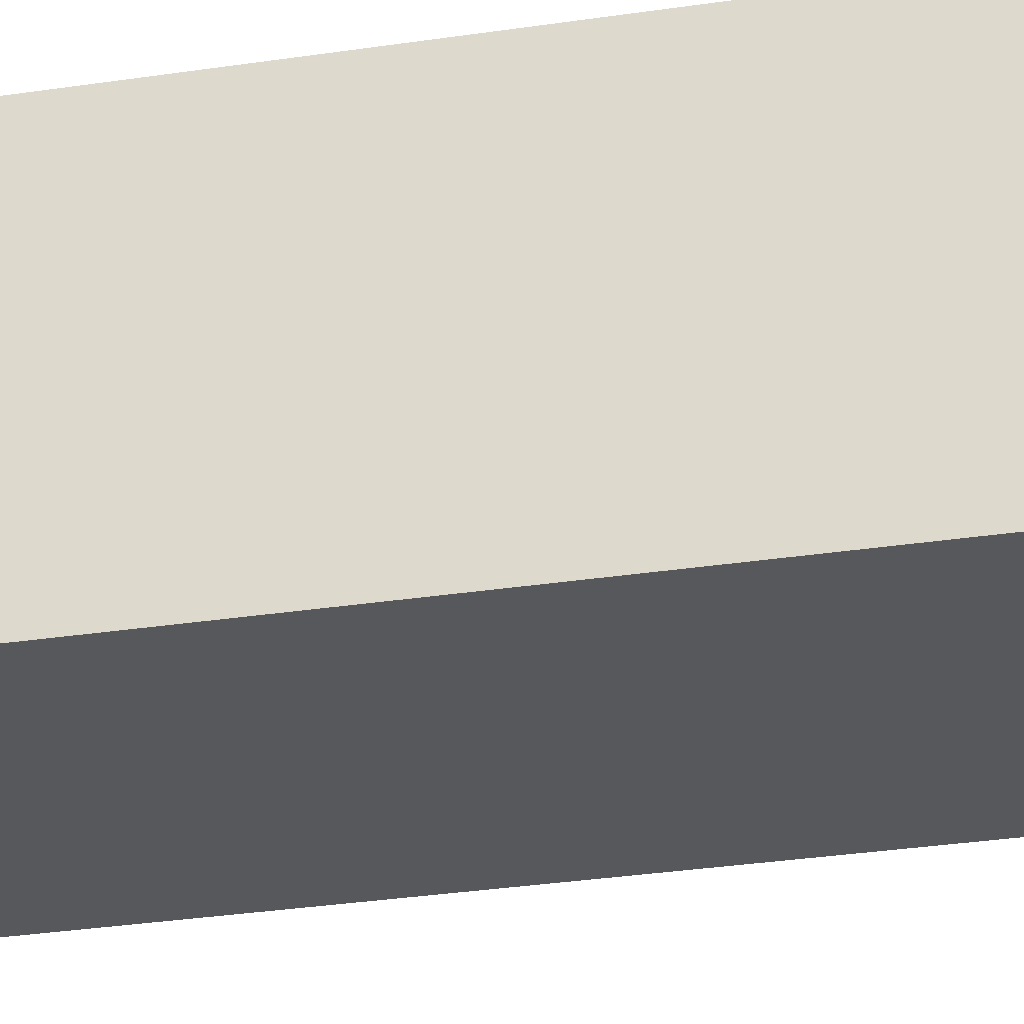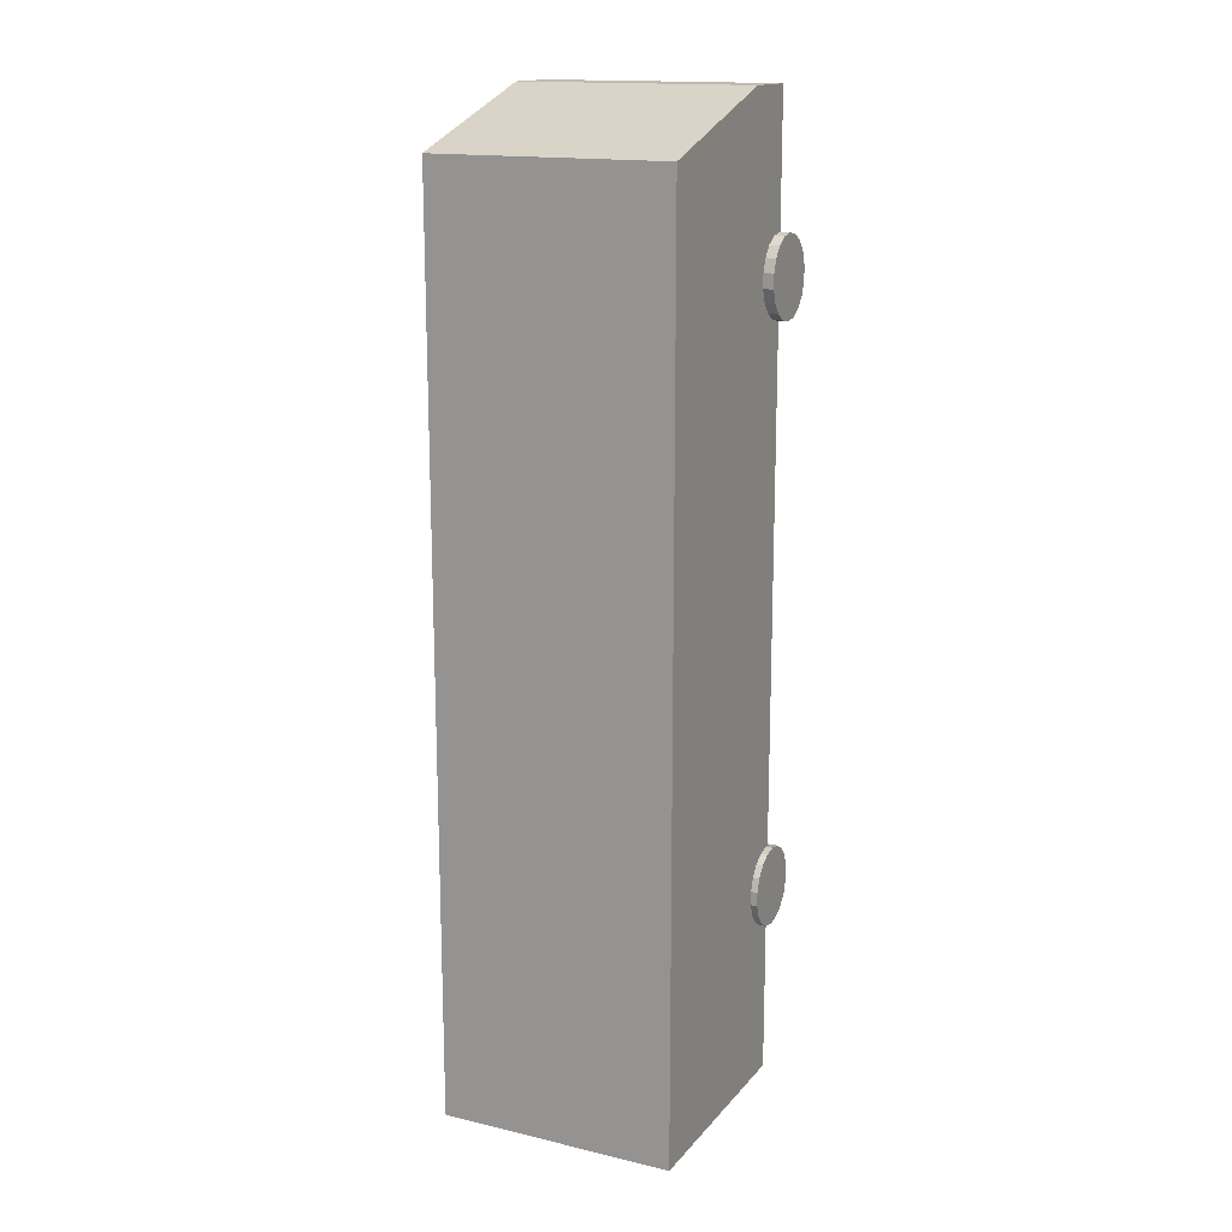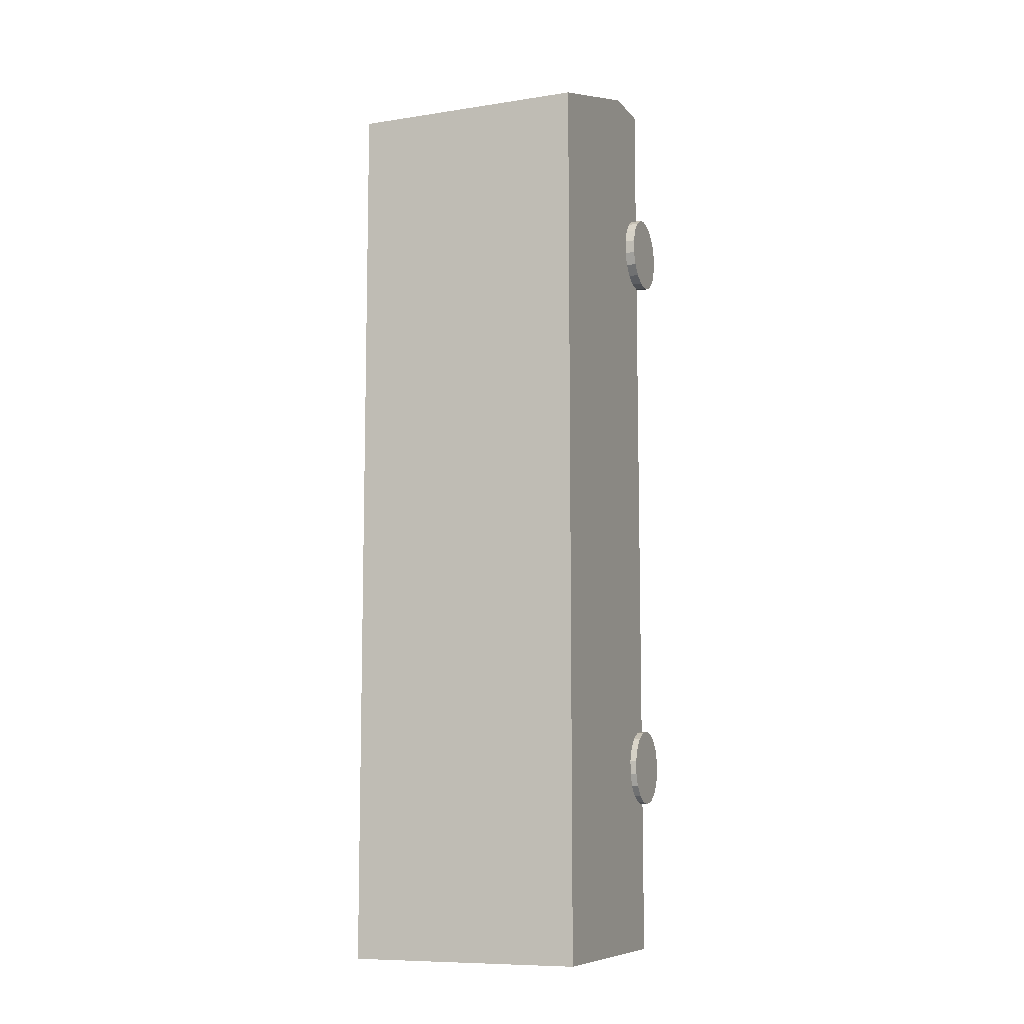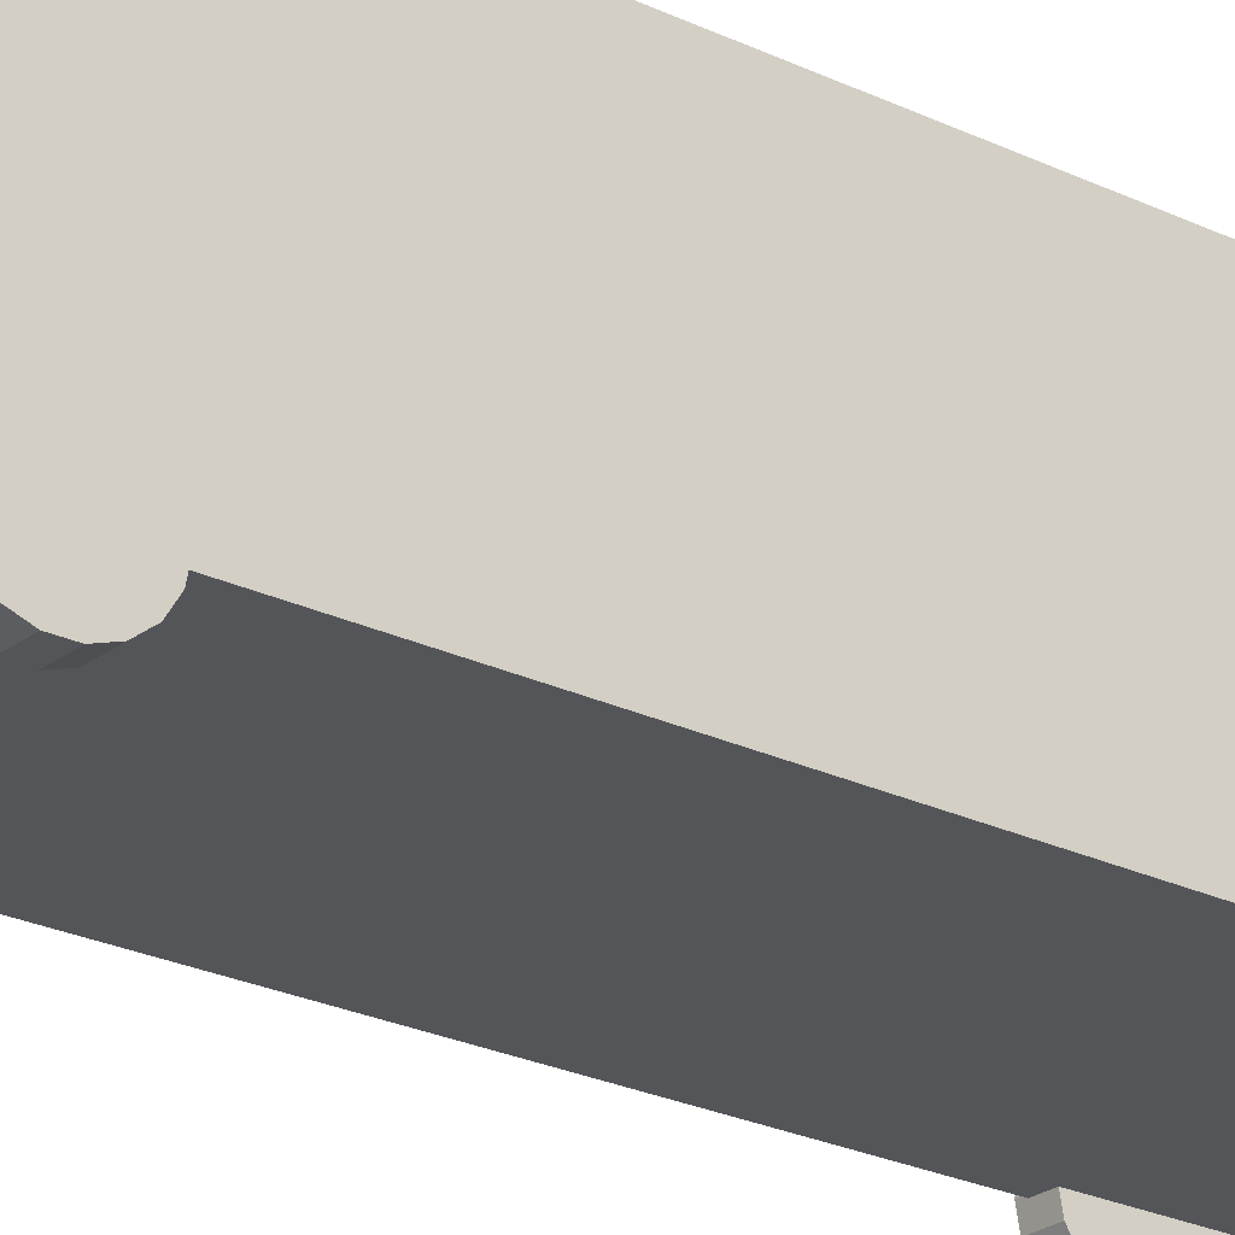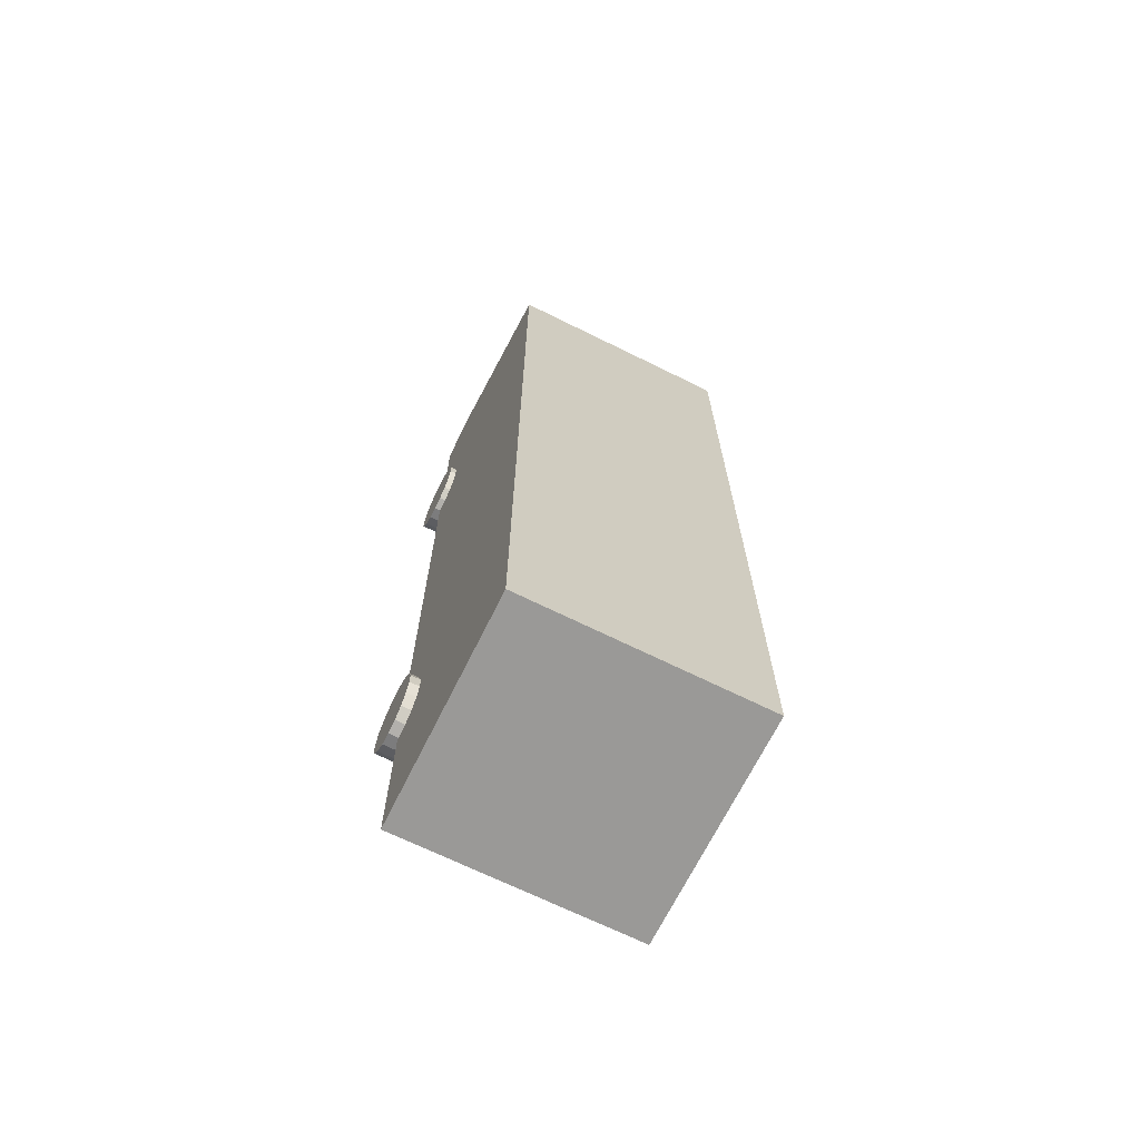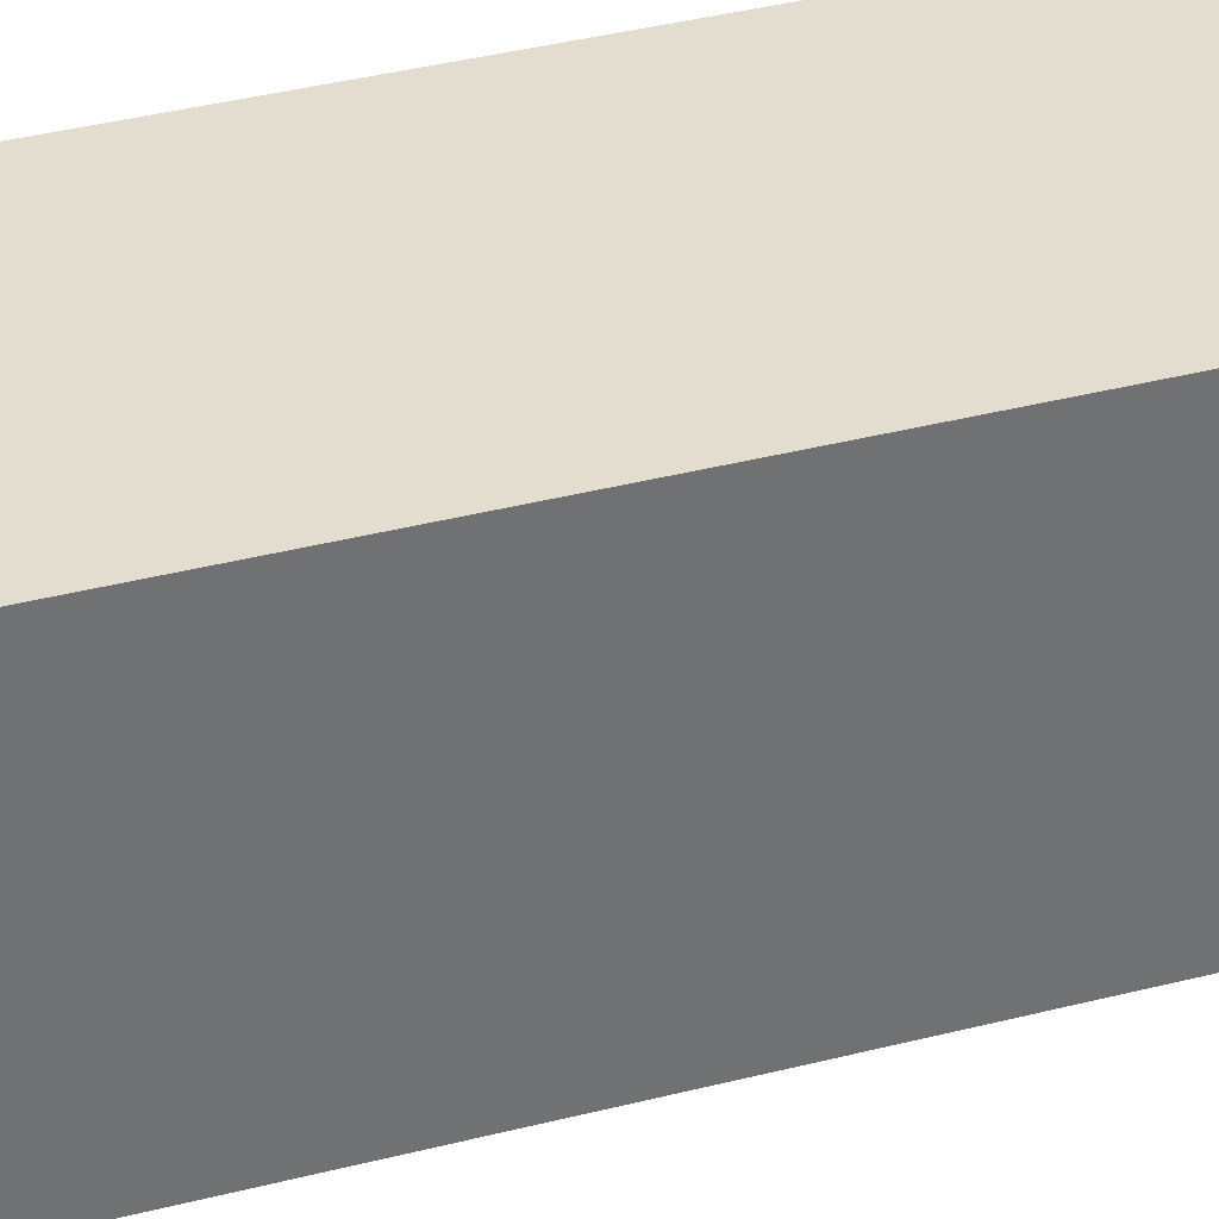
<metadata>
{"format":"obj","ext":"obj","renderer":"f3d","projection":"perspective","resolution":1024,"background":"white","views":[{"elev":-28.6,"azim":-76.8,"up":"+Y"},{"elev":15.9,"azim":-154.0,"up":"+Z"},{"elev":-9.2,"azim":-157.8,"up":"+Z"},{"elev":-24.3,"azim":-128.6,"up":"+Y"},{"elev":-68.9,"azim":153.7,"up":"+Z"},{"elev":35.5,"azim":-109.1,"up":"+Y"}]}
</metadata>
<code>
g default
v -3.111 -2.509 -12.64
v -3.111 3.454 -12.64
v 3.119 -2.509 -12.64
v 3.119 3.454 -12.64
v 3.119 -2.509 10.94
v 3.119 3.454 10.94
v -3.111 -2.509 10.94
v -3.111 3.454 10.94
v 3.119 -2.509 12.64
v 3.119 3.454 11.21
v -3.111 -2.509 12.64
v -3.111 3.454 11.21
v 3.119 -0.9485 10.94
v -3.111 -0.9485 10.94
v 3.119 -0.9485 12.64
v -3.111 -0.9485 12.64
v 3.119 -0.9485 -12.64
v -3.111 -0.9485 -12.64
g Mesh group1
f 18 2 4 17
f 17 4 6 13
f 9 15 16 11
f 7 14 18 1
f 2 8 6 4
f 7 1 3 5
f 5 9 11 7
f 16 12 8 14
f 8 12 10 6
f 15 9 5 13
f 17 3 1 18
f 14 8 2 18
f 15 10 12 16
f 14 7 11 16
f 13 6 10 15
f 13 5 3 17
g default
v -2.811 -2.472 8.166
v -3.38 -2.472 8.166
v -2.811 -2.472 7.111
v -3.38 -2.472 7.111
v -2.811 -2.131 7.175
v -3.38 -2.131 7.175
v -2.811 -1.831 7.358
v -3.38 -1.831 7.358
v -2.811 -1.609 7.639
v -3.38 -1.609 7.639
v -2.811 -1.49 7.983
v -3.38 -1.49 7.983
v -2.811 -1.49 8.35
v -3.38 -1.49 8.35
v -2.811 -1.609 8.694
v -3.38 -1.609 8.694
v -2.811 -1.831 8.975
v -3.38 -1.831 8.975
v -2.811 -2.131 9.158
v -3.38 -2.131 9.158
v -2.811 -2.472 9.222
v -3.38 -2.472 9.222
v -2.811 -2.813 9.158
v -3.38 -2.813 9.158
v -2.811 -3.113 8.975
v -3.38 -3.113 8.975
v -2.811 -3.336 8.694
v -3.38 -3.336 8.694
v -2.811 -3.454 8.35
v -3.38 -3.454 8.35
v -2.811 -3.454 7.983
v -3.38 -3.454 7.983
v -2.811 -3.336 7.639
v -3.38 -3.336 7.639
v -2.811 -3.113 7.358
v -3.38 -3.113 7.358
v -2.811 -2.813 7.175
v -3.38 -2.813 7.175
g group1 MeshpolySurface9
f 19 21 23
f 21 22 24 23
f 22 20 24
f 19 23 25
f 23 24 26 25
f 24 20 26
f 19 25 27
f 25 26 28 27
f 26 20 28
f 19 27 29
f 27 28 30 29
f 28 20 30
f 19 29 31
f 29 30 32 31
f 30 20 32
f 19 31 33
f 31 32 34 33
f 32 20 34
f 19 33 35
f 33 34 36 35
f 34 20 36
f 19 35 37
f 35 36 38 37
f 36 20 38
f 19 37 39
f 37 38 40 39
f 38 20 40
f 19 39 41
f 39 40 42 41
f 40 20 42
f 19 41 43
f 41 42 44 43
f 42 20 44
f 19 43 45
f 43 44 46 45
f 44 20 46
f 19 45 47
f 45 46 48 47
f 46 20 48
f 19 47 49
f 47 48 50 49
f 48 20 50
f 19 49 51
f 49 50 52 51
f 50 20 52
f 19 51 53
f 51 52 54 53
f 52 20 54
f 19 53 55
f 53 54 56 55
f 54 20 56
f 19 55 21
f 55 56 22 21
f 56 20 22
g default
v -2.717 -2.421 -7.444
v -3.287 -2.421 -7.444
v -2.717 -2.421 -8.499
v -3.287 -2.421 -8.499
v -2.717 -2.08 -8.436
v -3.287 -2.08 -8.436
v -2.717 -1.78 -8.252
v -3.287 -1.78 -8.252
v -2.717 -1.557 -7.972
v -3.287 -1.557 -7.972
v -2.717 -1.439 -7.627
v -3.287 -1.439 -7.627
v -2.717 -1.439 -7.261
v -3.287 -1.439 -7.261
v -2.717 -1.557 -6.916
v -3.287 -1.557 -6.916
v -2.717 -1.78 -6.636
v -3.287 -1.78 -6.636
v -2.717 -2.08 -6.453
v -3.287 -2.08 -6.453
v -2.717 -2.421 -6.389
v -3.287 -2.421 -6.389
v -2.717 -2.762 -6.453
v -3.287 -2.762 -6.453
v -2.717 -3.062 -6.636
v -3.287 -3.062 -6.636
v -2.717 -3.285 -6.916
v -3.287 -3.285 -6.916
v -2.717 -3.403 -7.261
v -3.287 -3.403 -7.261
v -2.717 -3.403 -7.627
v -3.287 -3.403 -7.627
v -2.717 -3.285 -7.972
v -3.287 -3.285 -7.972
v -2.717 -3.062 -8.252
v -3.287 -3.062 -8.252
v -2.717 -2.762 -8.436
v -3.287 -2.762 -8.436
g group1 MeshpolySurface7
f 57 59 61
f 59 60 62 61
f 60 58 62
f 57 61 63
f 61 62 64 63
f 62 58 64
f 57 63 65
f 63 64 66 65
f 64 58 66
f 57 65 67
f 65 66 68 67
f 66 58 68
f 57 67 69
f 67 68 70 69
f 68 58 70
f 57 69 71
f 69 70 72 71
f 70 58 72
f 57 71 73
f 71 72 74 73
f 72 58 74
f 57 73 75
f 73 74 76 75
f 74 58 76
f 57 75 77
f 75 76 78 77
f 76 58 78
f 57 77 79
f 77 78 80 79
f 78 58 80
f 57 79 81
f 79 80 82 81
f 80 58 82
f 57 81 83
f 81 82 84 83
f 82 58 84
f 57 83 85
f 83 84 86 85
f 84 58 86
f 57 85 87
f 85 86 88 87
f 86 58 88
f 57 87 89
f 87 88 90 89
f 88 58 90
f 57 89 91
f 89 90 92 91
f 90 58 92
f 57 91 93
f 91 92 94 93
f 92 58 94
f 57 93 59
f 93 94 60 59
f 94 58 60
g default
v 3.287 -2.472 8.166
v 2.717 -2.472 8.166
v 3.287 -2.472 7.111
v 2.717 -2.472 7.111
v 3.287 -2.131 7.175
v 2.717 -2.131 7.175
v 3.287 -1.831 7.358
v 2.717 -1.831 7.358
v 3.287 -1.609 7.639
v 2.717 -1.609 7.639
v 3.287 -1.49 7.983
v 2.717 -1.49 7.983
v 3.287 -1.49 8.35
v 2.717 -1.49 8.35
v 3.287 -1.609 8.694
v 2.717 -1.609 8.694
v 3.287 -1.831 8.975
v 2.717 -1.831 8.975
v 3.287 -2.131 9.158
v 2.717 -2.131 9.158
v 3.287 -2.472 9.222
v 2.717 -2.472 9.222
v 3.287 -2.813 9.158
v 2.717 -2.813 9.158
v 3.287 -3.113 8.975
v 2.717 -3.113 8.975
v 3.287 -3.336 8.694
v 2.717 -3.336 8.694
v 3.287 -3.454 8.35
v 2.717 -3.454 8.35
v 3.287 -3.454 7.983
v 2.717 -3.454 7.983
v 3.287 -3.336 7.639
v 2.717 -3.336 7.639
v 3.287 -3.113 7.358
v 2.717 -3.113 7.358
v 3.287 -2.813 7.175
v 2.717 -2.813 7.175
g group1 MeshpolySurface10
f 95 97 99
f 97 98 100 99
f 98 96 100
f 95 99 101
f 99 100 102 101
f 100 96 102
f 95 101 103
f 101 102 104 103
f 102 96 104
f 95 103 105
f 103 104 106 105
f 104 96 106
f 95 105 107
f 105 106 108 107
f 106 96 108
f 95 107 109
f 107 108 110 109
f 108 96 110
f 95 109 111
f 109 110 112 111
f 110 96 112
f 95 111 113
f 111 112 114 113
f 112 96 114
f 95 113 115
f 113 114 116 115
f 114 96 116
f 95 115 117
f 115 116 118 117
f 116 96 118
f 95 117 119
f 117 118 120 119
f 118 96 120
f 95 119 121
f 119 120 122 121
f 120 96 122
f 95 121 123
f 121 122 124 123
f 122 96 124
f 95 123 125
f 123 124 126 125
f 124 96 126
f 95 125 127
f 125 126 128 127
f 126 96 128
f 95 127 129
f 127 128 130 129
f 128 96 130
f 95 129 131
f 129 130 132 131
f 130 96 132
f 95 131 97
f 131 132 98 97
f 132 96 98
g default
v 3.38 -2.421 -7.444
v 2.811 -2.421 -7.444
v 3.38 -2.421 -8.499
v 2.811 -2.421 -8.499
v 3.38 -2.08 -8.436
v 2.811 -2.08 -8.436
v 3.38 -1.78 -8.252
v 2.811 -1.78 -8.252
v 3.38 -1.557 -7.972
v 2.811 -1.557 -7.972
v 3.38 -1.439 -7.627
v 2.811 -1.439 -7.627
v 3.38 -1.439 -7.261
v 2.811 -1.439 -7.261
v 3.38 -1.557 -6.916
v 2.811 -1.557 -6.916
v 3.38 -1.78 -6.636
v 2.811 -1.78 -6.636
v 3.38 -2.08 -6.453
v 2.811 -2.08 -6.453
v 3.38 -2.421 -6.389
v 2.811 -2.421 -6.389
v 3.38 -2.762 -6.453
v 2.811 -2.762 -6.453
v 3.38 -3.062 -6.636
v 2.811 -3.062 -6.636
v 3.38 -3.285 -6.916
v 2.811 -3.285 -6.916
v 3.38 -3.403 -7.261
v 2.811 -3.403 -7.261
v 3.38 -3.403 -7.627
v 2.811 -3.403 -7.627
v 3.38 -3.285 -7.972
v 2.811 -3.285 -7.972
v 3.38 -3.062 -8.252
v 2.811 -3.062 -8.252
v 3.38 -2.762 -8.436
v 2.811 -2.762 -8.436
g group1 MeshpolySurface8
f 133 135 137
f 135 136 138 137
f 136 134 138
f 133 137 139
f 137 138 140 139
f 138 134 140
f 133 139 141
f 139 140 142 141
f 140 134 142
f 133 141 143
f 141 142 144 143
f 142 134 144
f 133 143 145
f 143 144 146 145
f 144 134 146
f 133 145 147
f 145 146 148 147
f 146 134 148
f 133 147 149
f 147 148 150 149
f 148 134 150
f 133 149 151
f 149 150 152 151
f 150 134 152
f 133 151 153
f 151 152 154 153
f 152 134 154
f 133 153 155
f 153 154 156 155
f 154 134 156
f 133 155 157
f 155 156 158 157
f 156 134 158
f 133 157 159
f 157 158 160 159
f 158 134 160
f 133 159 161
f 159 160 162 161
f 160 134 162
f 133 161 163
f 161 162 164 163
f 162 134 164
f 133 163 165
f 163 164 166 165
f 164 134 166
f 133 165 167
f 165 166 168 167
f 166 134 168
f 133 167 169
f 167 168 170 169
f 168 134 170
f 133 169 135
f 169 170 136 135
f 170 134 136

</code>
